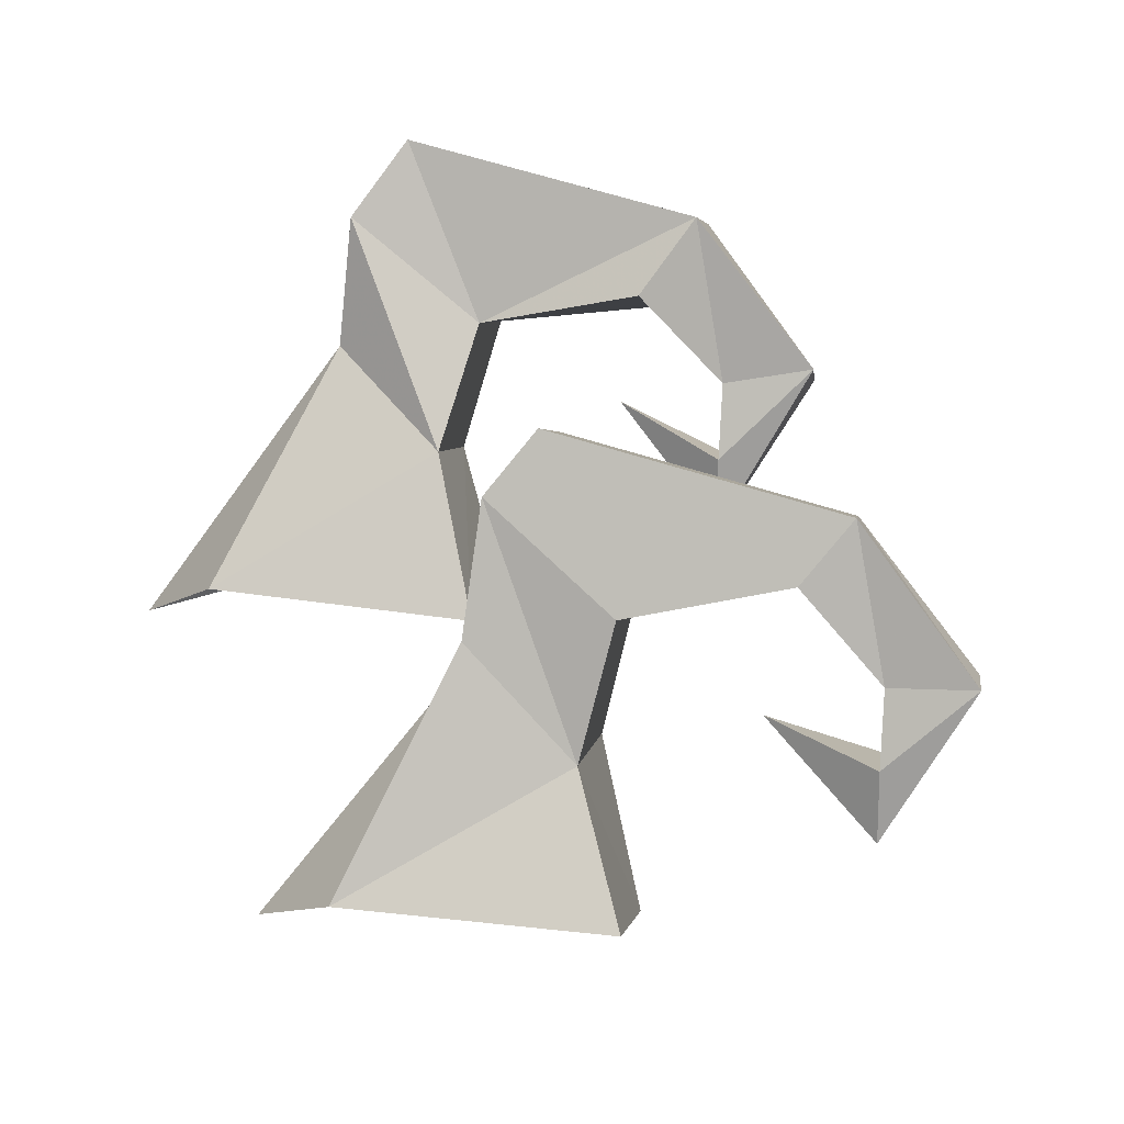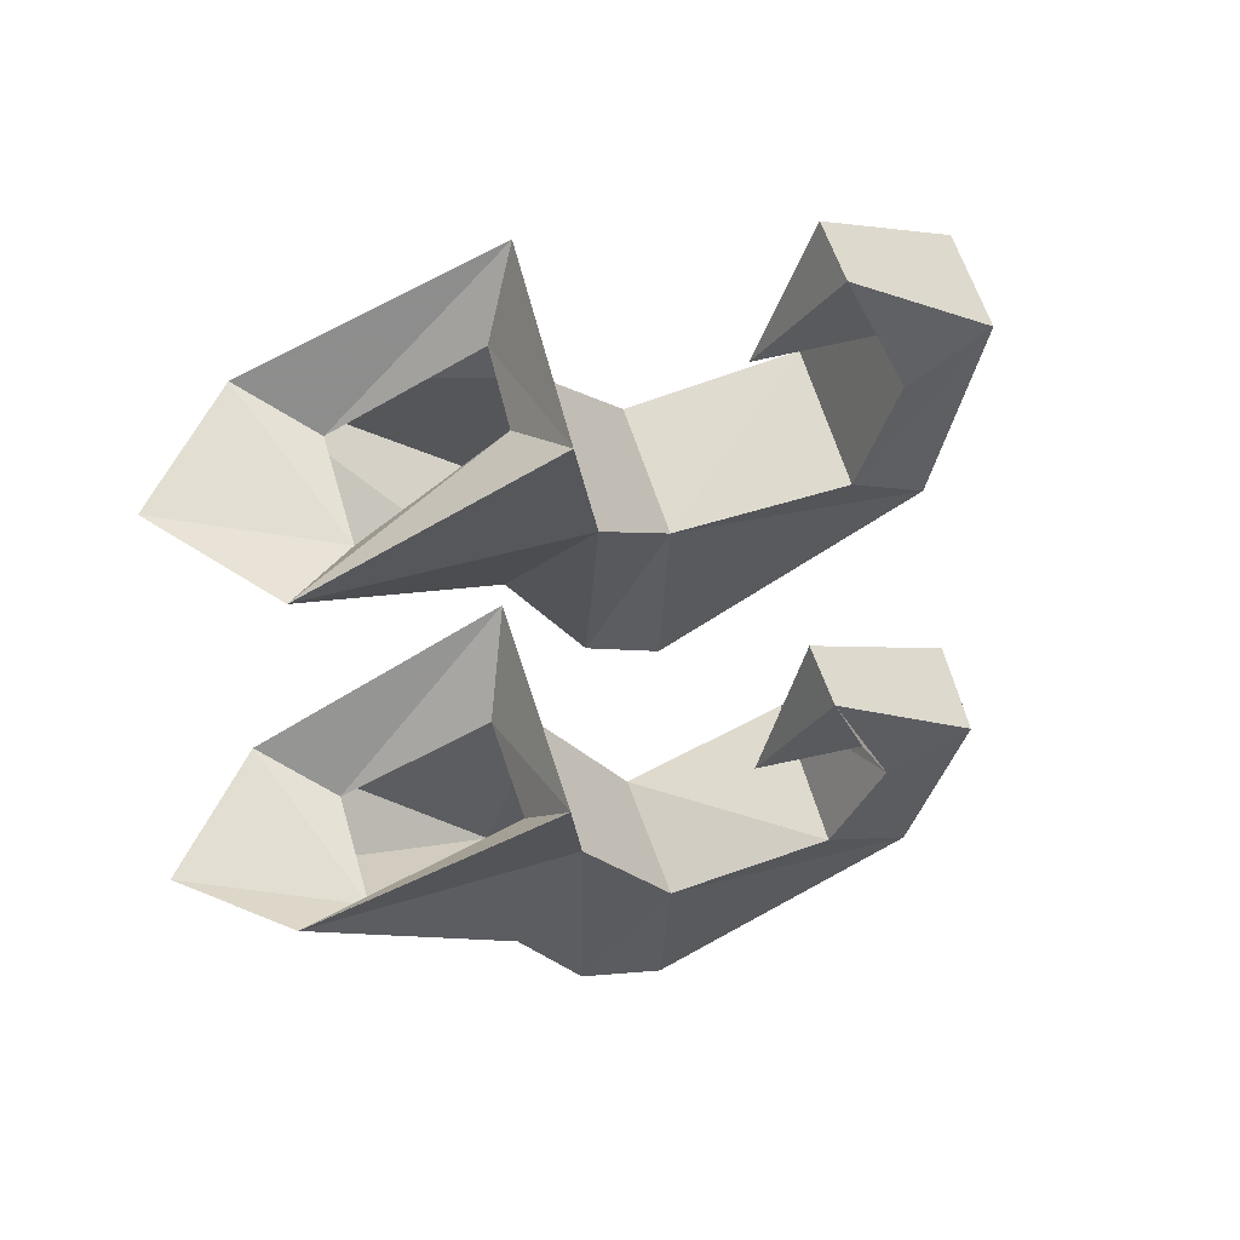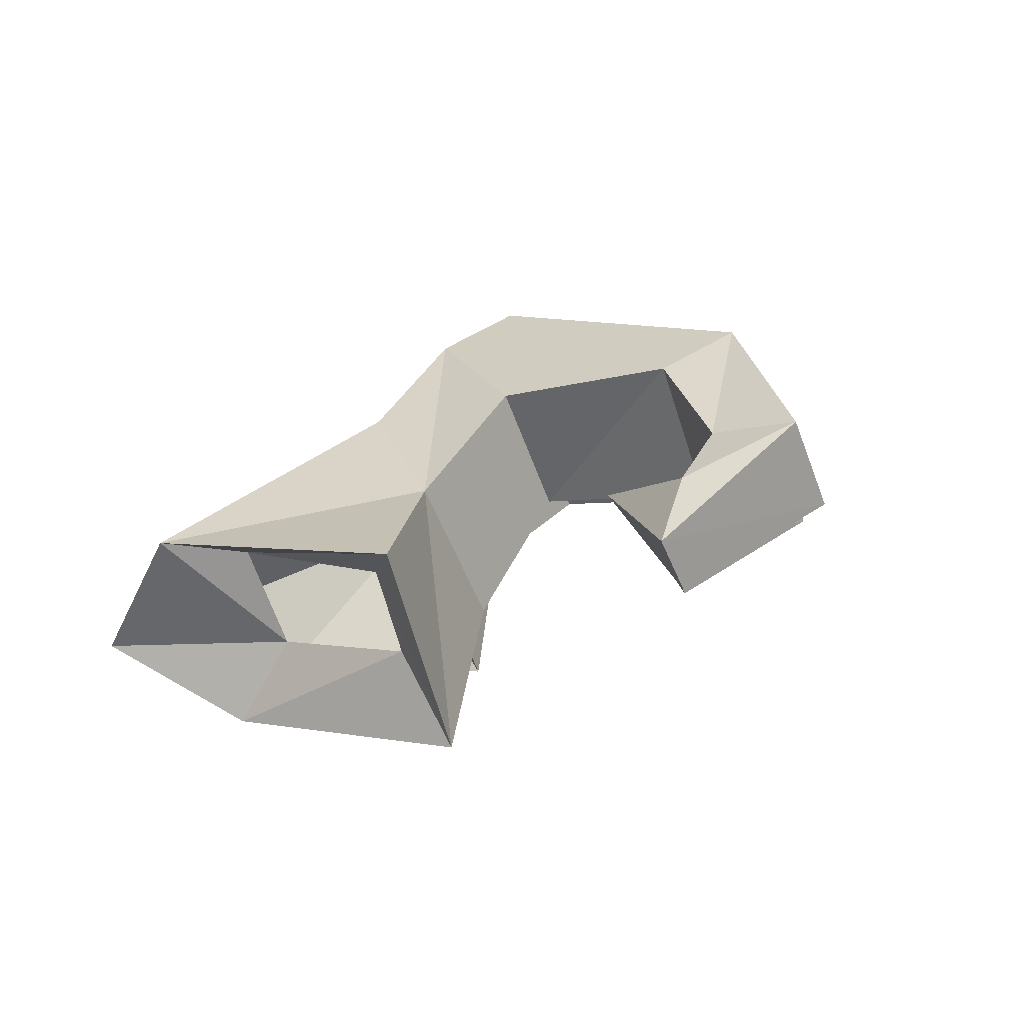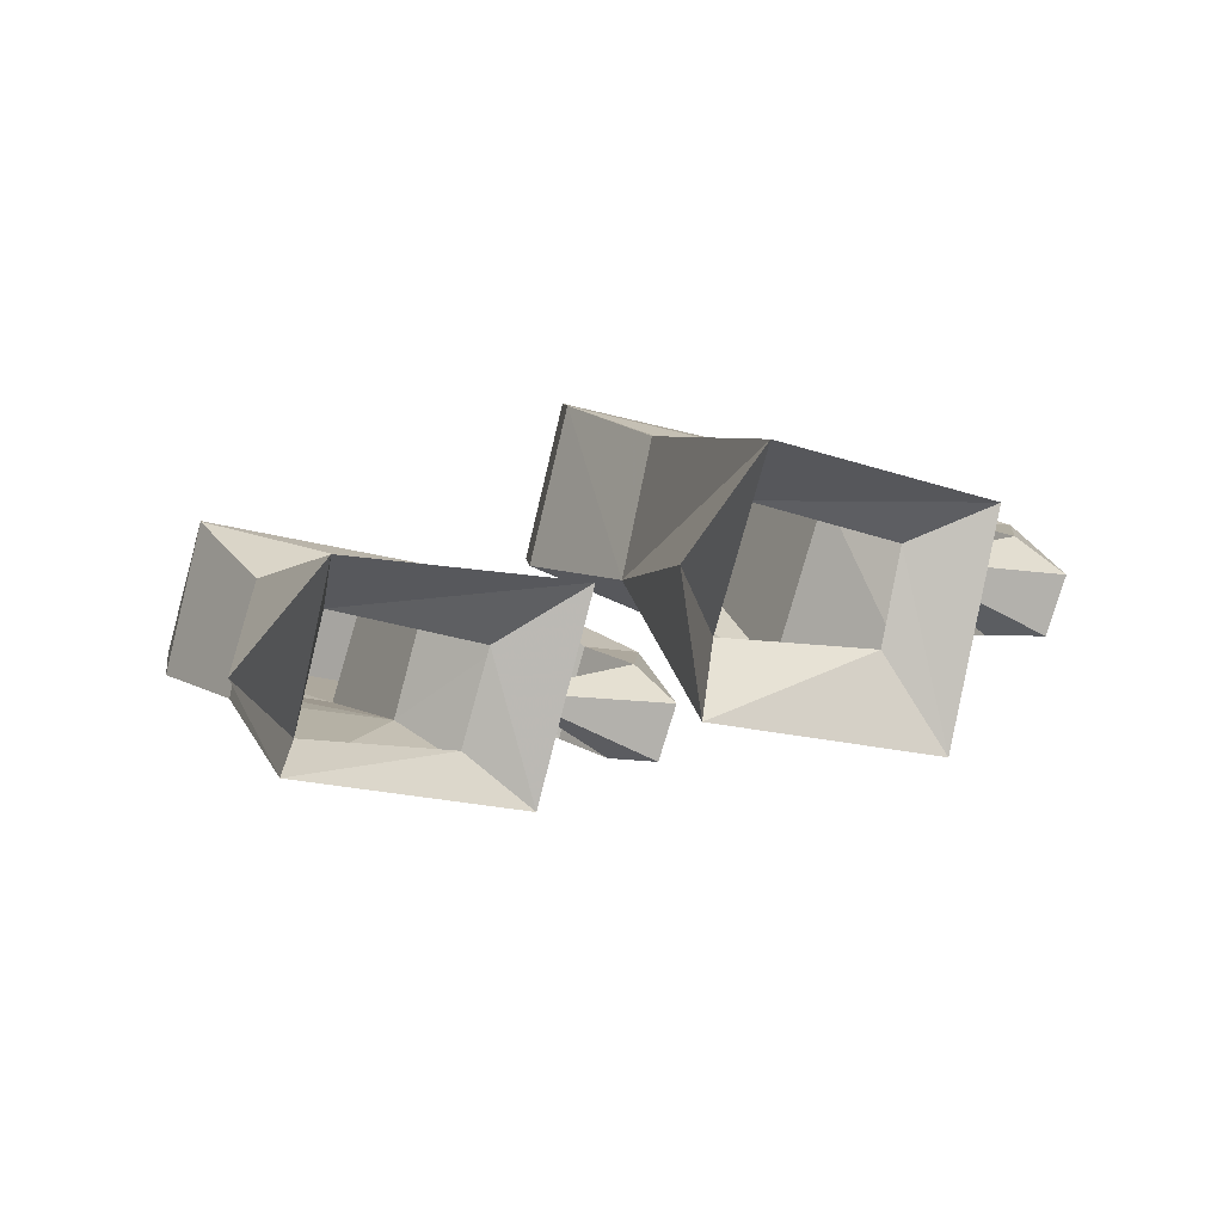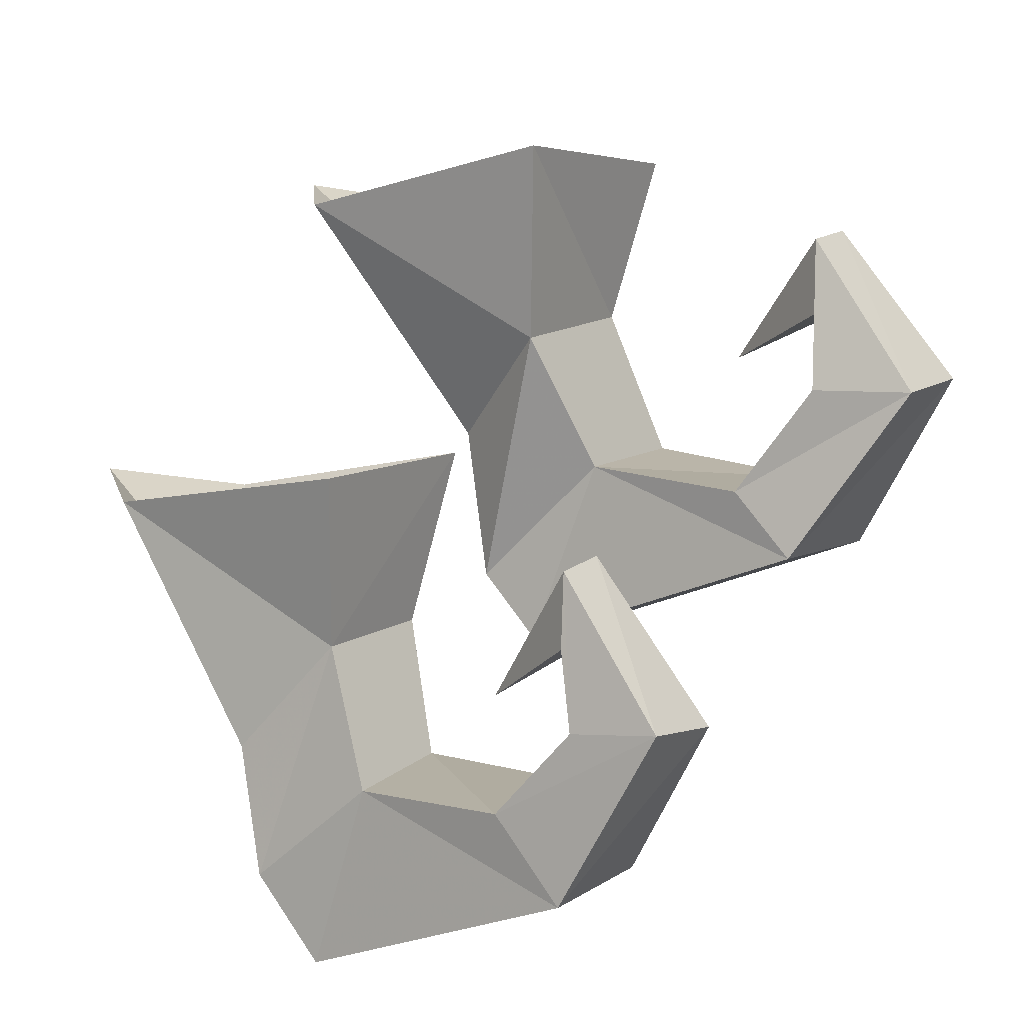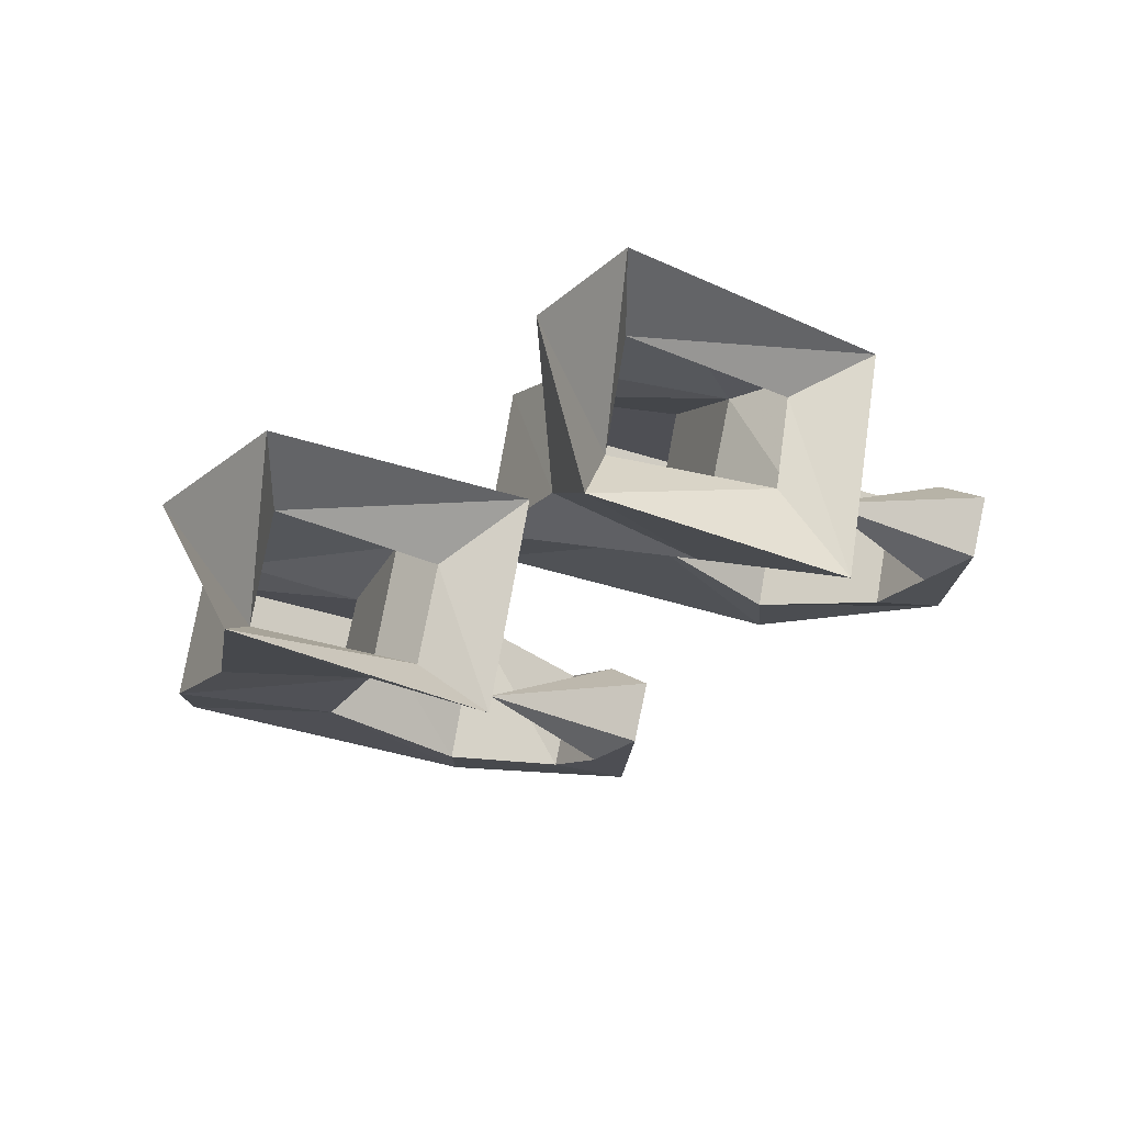
<metadata>
{"format":"obj","ext":"obj","renderer":"f3d","projection":"perspective","resolution":1024,"background":"white","views":[{"elev":66.3,"azim":17.5,"up":"+Y"},{"elev":-50.8,"azim":38.5,"up":"+Y"},{"elev":9.8,"azim":42.6,"up":"+Y"},{"elev":-18.3,"azim":-31.2,"up":"+Y"},{"elev":-25.5,"azim":38.8,"up":"+Z"},{"elev":-40.2,"azim":-21.9,"up":"+Y"}]}
</metadata>
<code>
v -0.01562 -0.0625 -0.03906
v -0.01562 0 -0.007812
v 0.125 0 -0.007812
v 0.125 -0.0625 -0.03906
v 0.03906 -0.08594 0.02344
v -0.03125 -0.07812 -0.007812
v -0.03125 -0.01562 0.02344
v 0.03906 -0.03125 0.05469
v 0.1094 -0.01562 0.02344
v 0.1562 -0.03906 0.04688
v 0.1953 -0.03125 0.03906
v 0.1953 -0.07031 0.01562
v 0.1094 -0.07812 -0.007812
v 0.03906 -0.1328 0.07031
v -0.02344 -0.1016 0.05469
v -0.02344 -0.04688 0.07812
v -0.04688 -0.09375 0.1953
v -0.08594 -0.1484 0.1953
v -0.03125 -0.1484 0.1328
v -0.03125 -0.1016 0.1562
v 0.07812 -0.08594 0.1719
v 0.04688 -0.1016 0.1484
v 0.07812 -0.1797 0.1328
v 0.03906 -0.07031 0.1094
v -0.125 -0.08594 -0.1797
v -0.125 -0.03125 -0.1484
v 0.01562 -0.03125 -0.1484
v 0.01562 -0.08594 -0.1797
v -0.07031 -0.1172 -0.1172
v -0.1406 -0.1094 -0.1406
v -0.1406 -0.04688 -0.1094
v -0.07031 -0.07031 -0.08594
v 0 -0.04688 -0.1094
v 0.04688 -0.07812 -0.09375
v 0.08594 -0.07031 -0.1094
v 0.08594 -0.1094 -0.125
v 0 -0.1094 -0.1406
v -0.07031 -0.08594 -0.02344
v -0.07031 -0.1406 -0.05469
v -0.1328 -0.1328 -0.08594
v -0.1328 -0.08594 -0.0625
v -0.04688 -0.1875 0.1484
v 0.04688 -0.1406 0.1328
v 0.04688 -0.1172 -0.1172
v 0.05469 -0.1328 -0.08594
v 0.05469 -0.09375 -0.0625
v 0.0625 -0.1172 -0.03906
v 0.0625 -0.1406 -0.05469
v -0.03125 -0.1016 0.04688
v -0.1562 -0.1172 0.0625
v -0.1953 -0.1719 0.0625
v -0.1406 -0.1719 0
v -0.1406 -0.125 0.02344
v -0.0625 -0.125 0.01562
v -0.03125 -0.1875 0
v -0.1562 -0.1953 0.02344
v -0.0625 -0.1641 -0.007812
v 0.1562 -0.08594 0.02344
v 0.1719 -0.1016 0.08594
v 0.1641 -0.09375 0.05469
v 0.1641 -0.05469 0.07812
v 0.1719 -0.07812 0.1016
v 0.1094 -0.07031 0.0625
v 0 -0.1094 -0.08594
f 1 2 3
f 1 3 4
f 1 4 5
f 1 5 6
f 1 6 2
f 2 6 7
f 2 7 8
f 2 8 3
f 3 8 9
f 3 9 10
f 3 10 11
f 3 11 4
f 4 11 12
f 4 12 13
f 4 13 5
f 5 13 9
f 5 9 8
f 5 8 14
f 5 14 6
f 6 14 15
f 6 15 7
f 7 15 16
f 16 15 17
f 16 17 15
f 15 17 18
f 15 18 17
f 17 18 19
f 17 19 20
f 17 20 21
f 21 20 22
f 21 22 23
f 21 23 24
f 24 23 14
f 24 14 8
f 24 16 7
f 24 7 8
f 14 23 42
f 14 42 15
f 15 42 18
f 15 18 42
f 24 17 16
f 17 24 21
f 22 43 23
f 23 43 42
f 42 43 19
f 42 19 18
f 58 10 9
f 58 9 13
f 58 13 12
f 58 12 59
f 58 59 60
f 58 60 10
f 10 60 61
f 10 61 11
f 11 61 62
f 11 62 12
f 12 62 59
f 59 62 63
f 59 63 60
f 60 63 61
f 61 63 62
f 25 26 27
f 25 27 28
f 25 28 29
f 25 29 30
f 25 30 31
f 25 31 26
f 26 31 32
f 26 32 27
f 27 32 33
f 27 33 34
f 27 34 35
f 27 35 28
f 28 35 36
f 28 36 37
f 28 37 29
f 29 37 32
f 29 32 38
f 29 38 39
f 29 39 30
f 30 39 40
f 30 40 41
f 30 41 31
f 32 37 33
f 33 37 44
f 33 44 34
f 34 44 45
f 34 45 46
f 34 46 35
f 35 46 47
f 35 47 36
f 36 47 48
f 36 48 44
f 36 44 37
f 38 41 31
f 38 31 32
f 38 49 50
f 38 50 41
f 41 50 51
f 41 51 50
f 50 51 52
f 50 52 53
f 50 53 49
f 49 53 54
f 49 54 55
f 49 55 39
f 49 39 38
f 39 56 40
f 40 56 41
f 40 41 56
f 56 41 51
f 56 51 41
f 51 56 52
f 52 56 57
f 57 56 55
f 57 55 54
f 56 39 55
f 48 45 44
f 45 48 64
f 45 64 46
f 46 64 47
f 47 64 48

</code>
